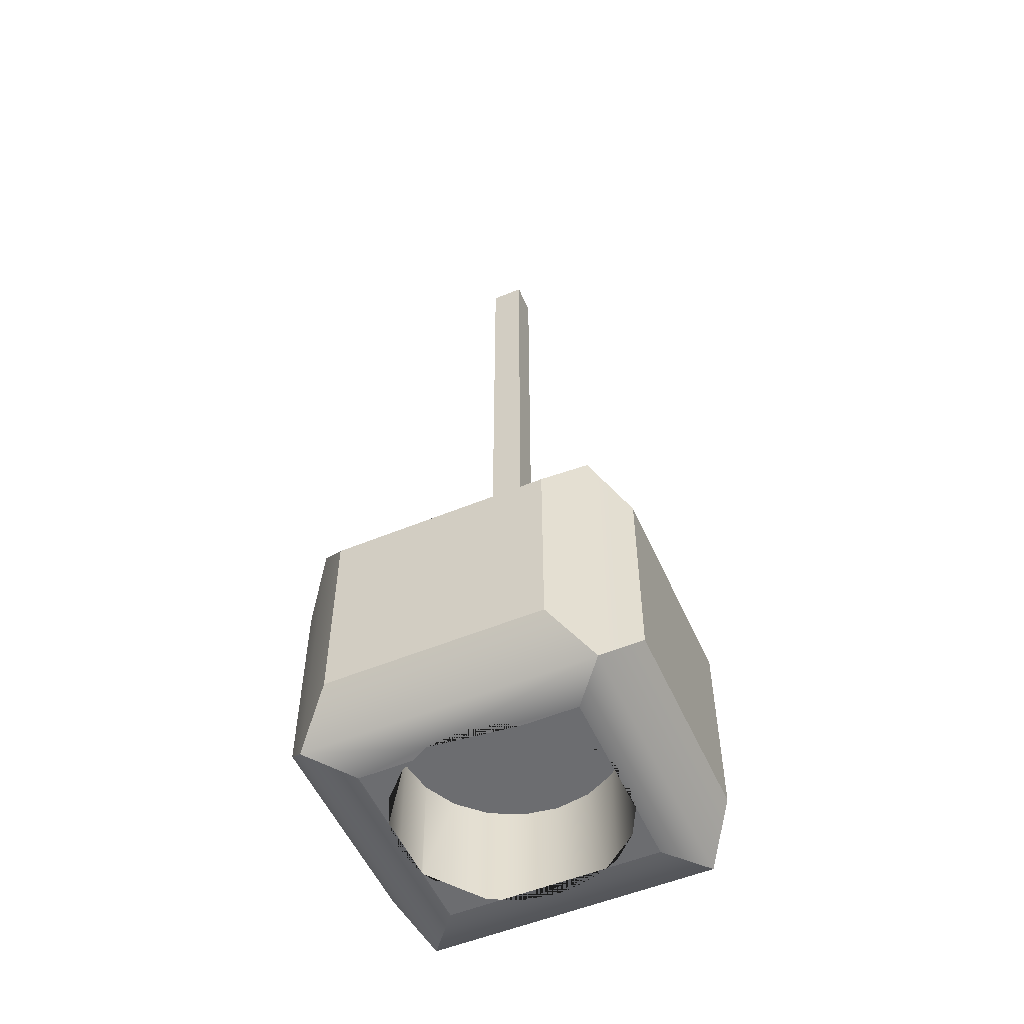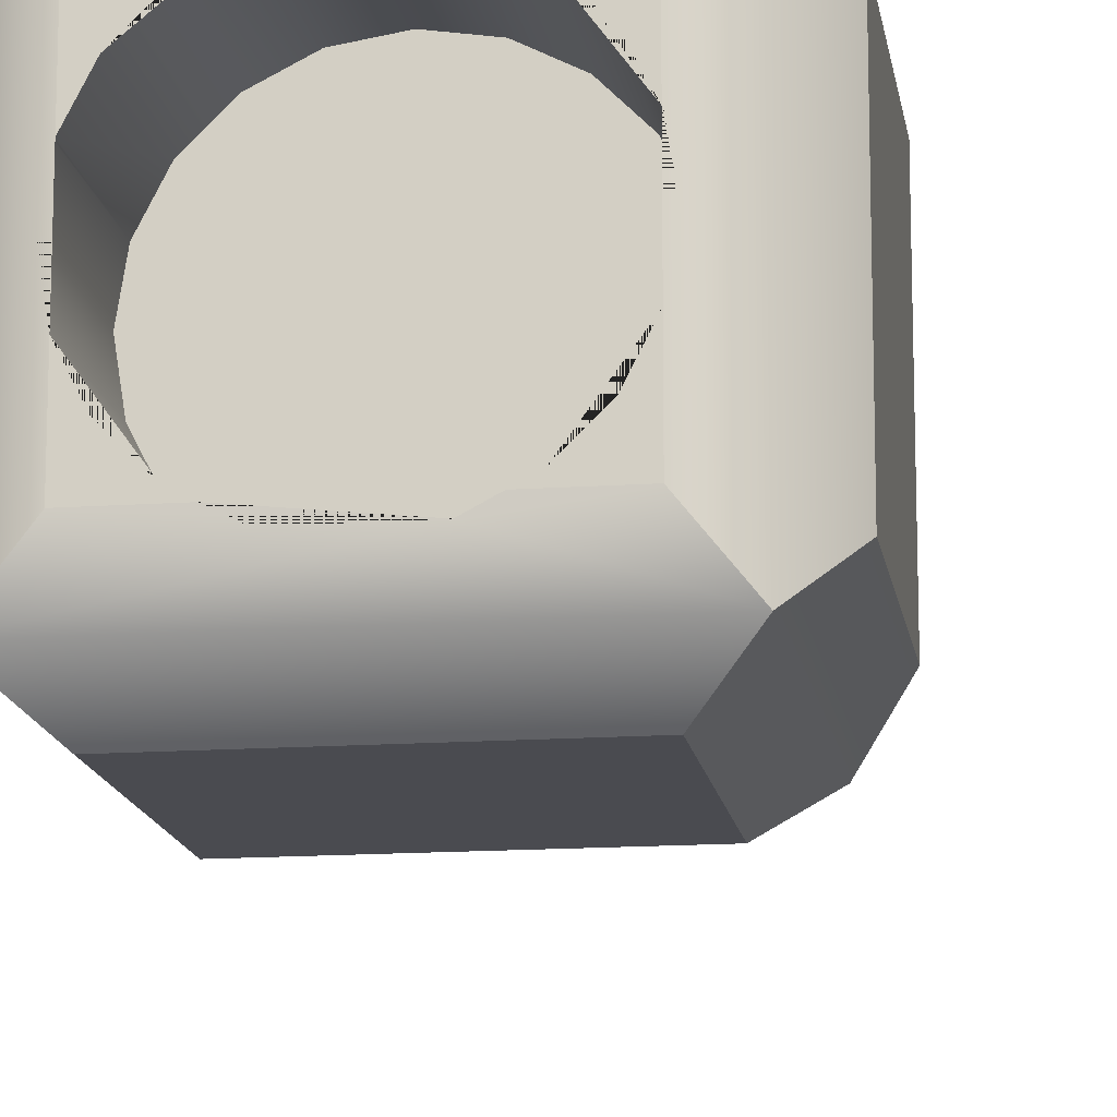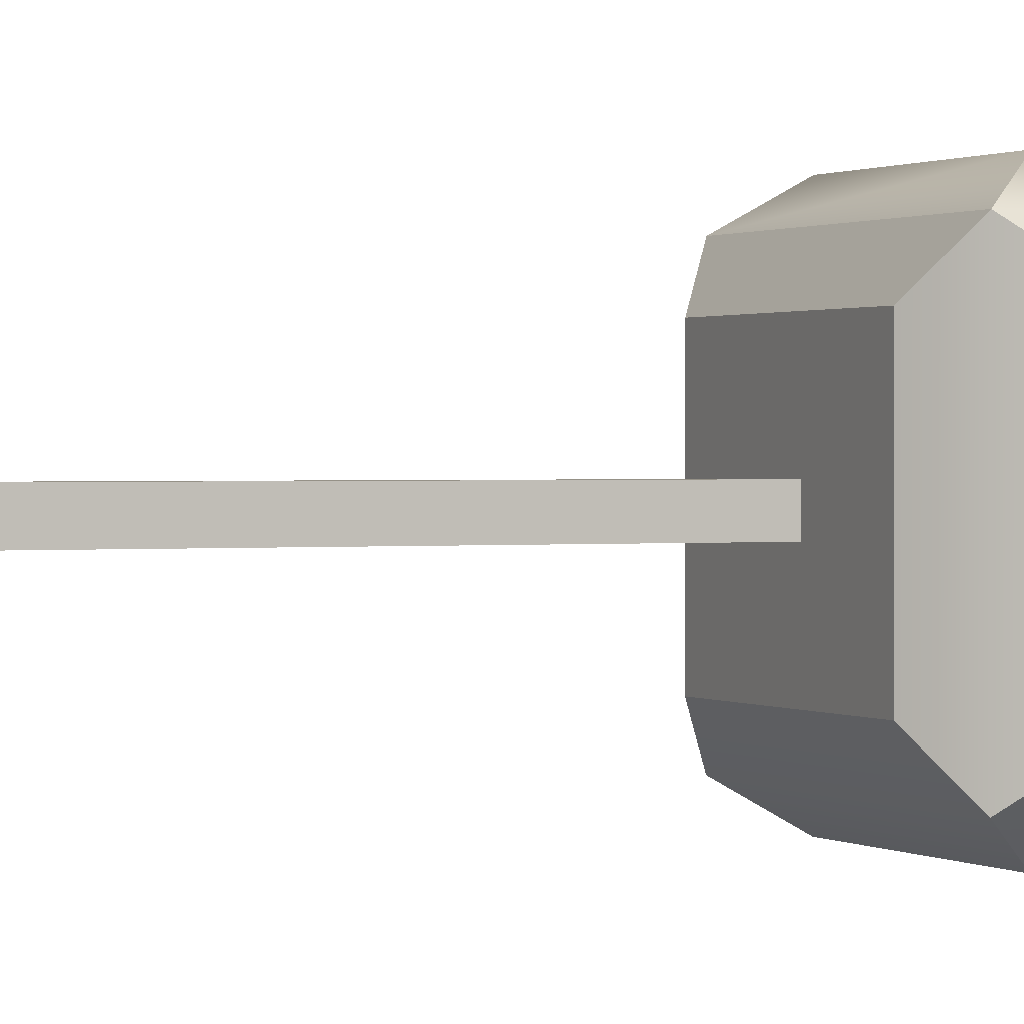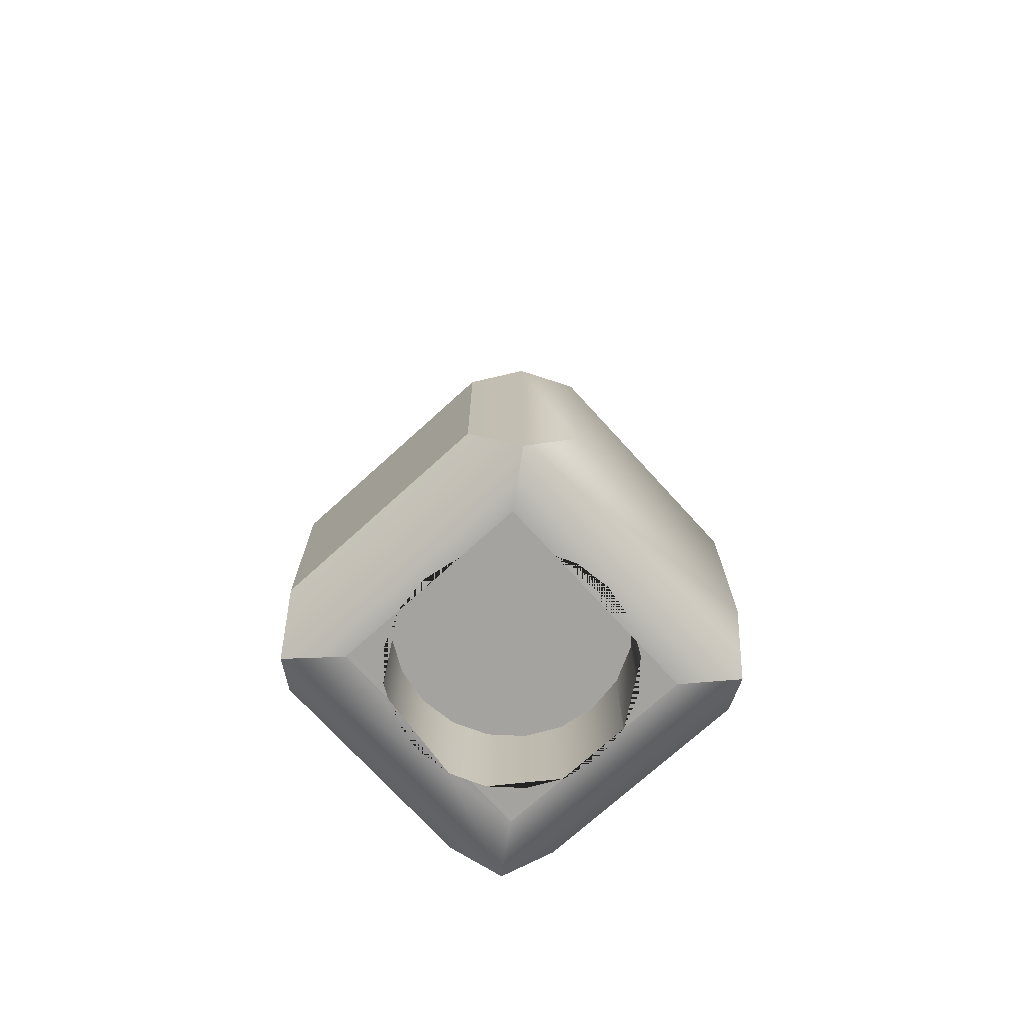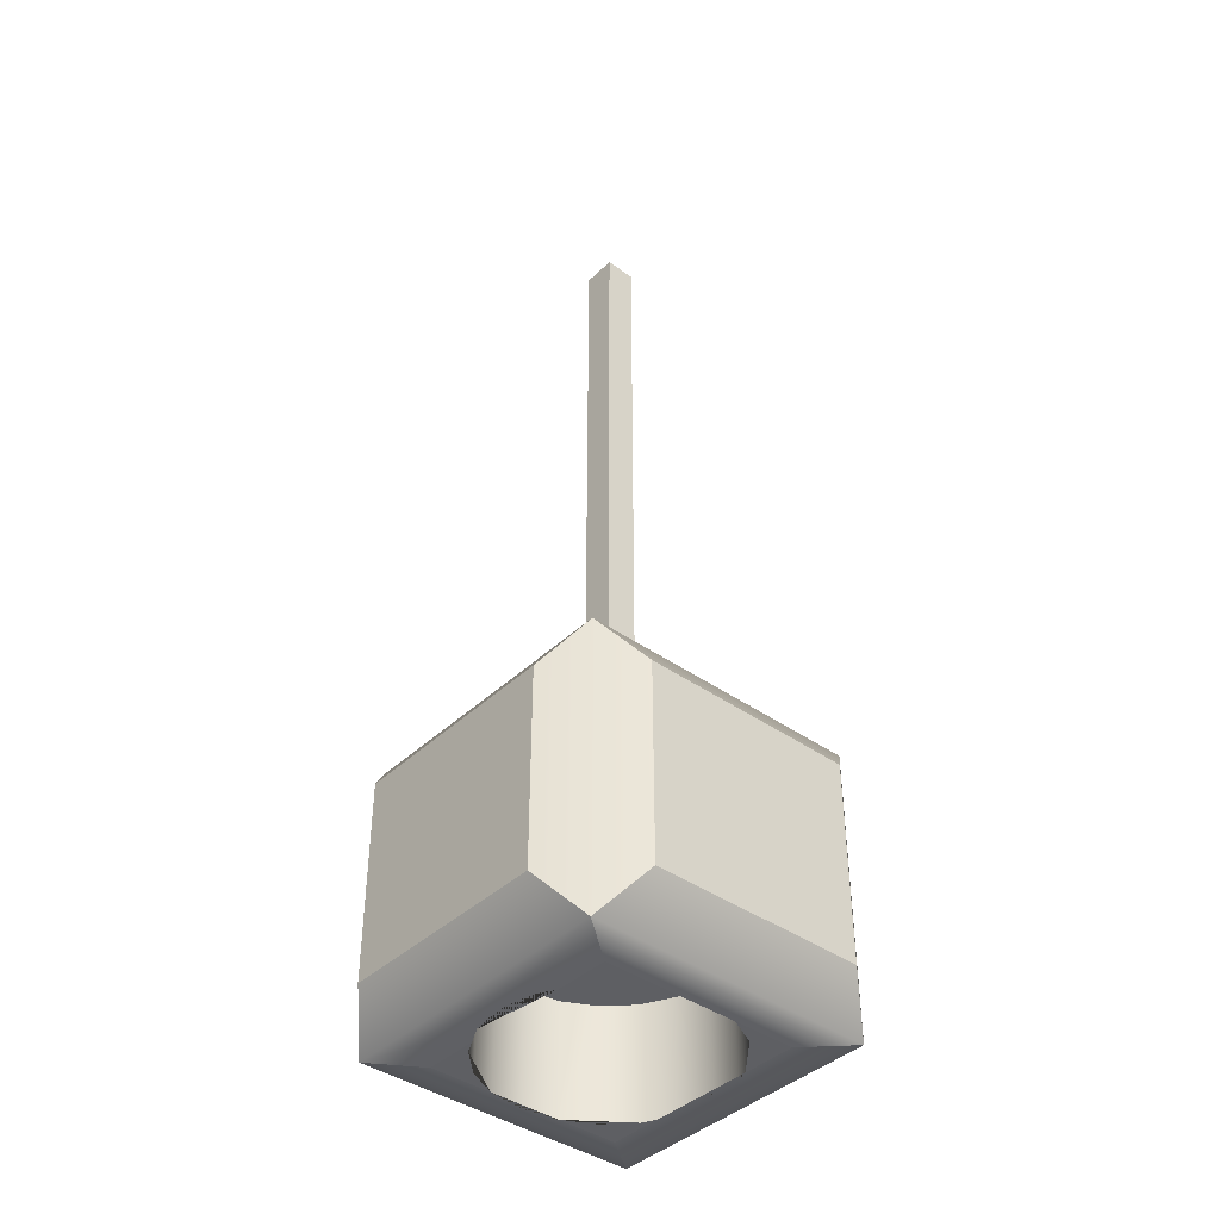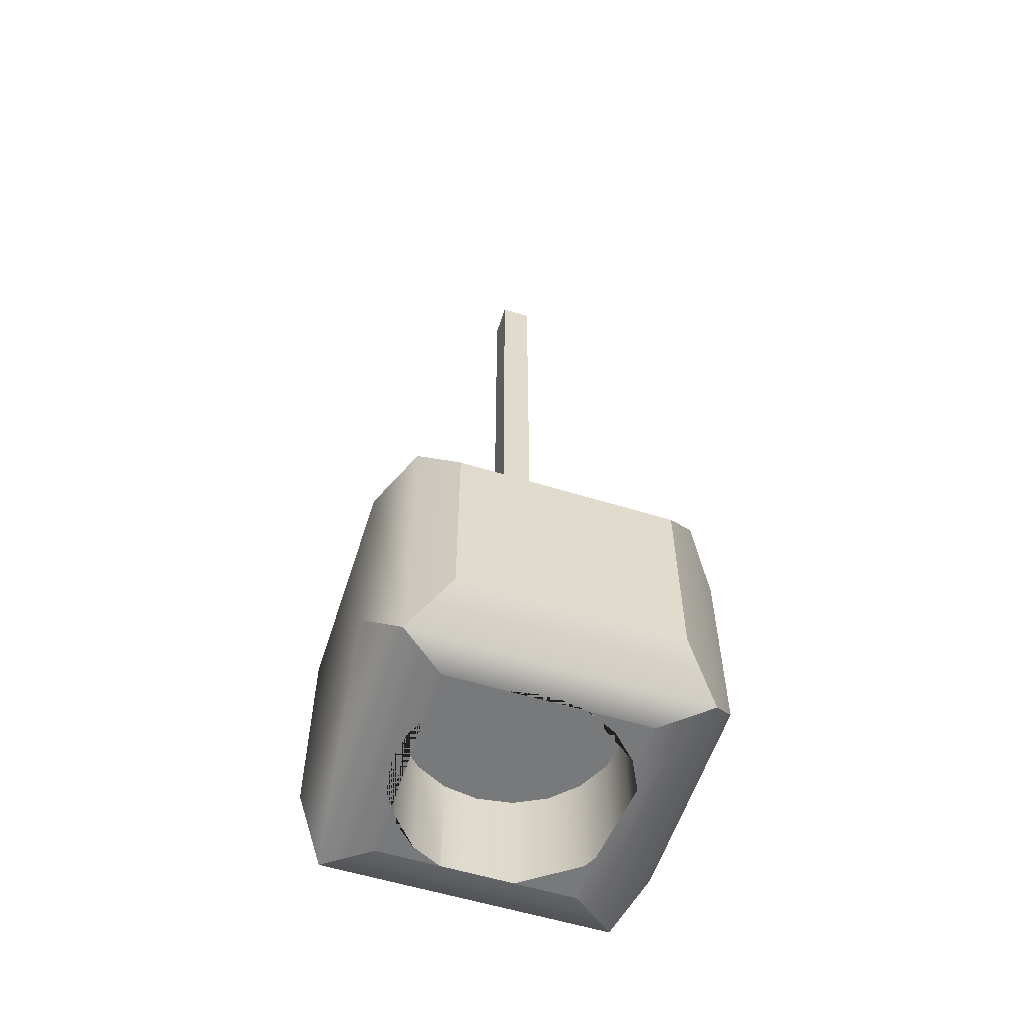
<metadata>
{"format":"obj","ext":"obj","renderer":"f3d","projection":"perspective","resolution":1024,"background":"white","views":[{"elev":-54.0,"azim":-156.3,"up":"+Y"},{"elev":-14.5,"azim":8.6,"up":"+Z"},{"elev":0.9,"azim":-115.2,"up":"+Z"},{"elev":-72.9,"azim":-47.7,"up":"+Y"},{"elev":-40.6,"azim":-131.0,"up":"+Y"},{"elev":-57.7,"azim":72.3,"up":"+Y"}]}
</metadata>
<code>
g default
v 19.96 24.01 27.47
v 10.49 24.01 32.3
v 0 24.01 0
v 27.47 24.01 19.96
v 32.3 24.01 10.49
v 33.96 24.01 0
v 32.3 24.01 -10.49
v 27.47 24.01 -19.96
v 19.96 24.01 -27.47
v 10.49 24.01 -32.3
v 0 24.01 -33.96
v -10.49 24.01 -32.3
v -19.96 24.01 -27.47
v -27.47 24.01 -19.96
v -32.3 24.01 -10.49
v -33.96 24.01 0
v -32.3 24.01 10.49
v -27.47 24.01 19.96
v -19.96 24.01 27.47
v -10.49 24.01 32.3
v -1e-06 24.01 33.96
v 10.49 -9.645 32.3
v 19.96 -9.858 27.47
v 15.95 -9.858 29.52
v 27.47 -9.858 19.96
v 32.11 -9.858 10.86
v 32.3 -9.84 10.49
v 33.96 -9.682 0
v 32.3 -9.84 -10.49
v 27.47 -9.858 -19.96
v 32.11 -9.858 -10.86
v 19.96 -9.858 -27.47
v 10.49 -9.645 -32.3
v 15.95 -9.858 -29.52
v 0 -9.517 -33.96
v -10.49 -9.645 -32.3
v -15.95 -9.858 -29.52
v -19.96 -9.858 -27.47
v -27.47 -9.858 -19.96
v -32.3 -9.84 -10.49
v -32.11 -9.858 -10.86
v -33.96 -9.682 0
v -32.3 -9.84 10.49
v -32.11 -9.858 10.86
v -27.47 -9.858 19.96
v -19.96 -9.858 27.47
v -15.95 -9.858 29.52
v -10.49 -9.645 32.3
v -1e-06 -9.517 33.96
v 32.11 -9.858 -29.52
v 32.11 -9.858 29.52
v -32.11 -9.858 29.52
v -42.91 76.98 -42.91
v -42.91 -8.831 -42.91
v -52.34 4.559 -32.11
v -52.34 63.59 -32.11
v -42.91 76.98 42.91
v -52.34 63.59 32.11
v -42.91 -8.831 42.91
v -52.34 4.559 32.11
v 42.91 76.98 42.91
v 42.91 -8.831 42.91
v 52.34 4.559 32.11
v 52.34 63.59 32.11
v 42.91 76.98 -42.91
v 52.34 63.59 -32.11
v 42.91 -8.831 -42.91
v 52.34 4.559 -32.11
v -32.11 -9.858 -29.52
v -32.11 63.59 -52.34
v -32.11 4.559 -52.34
v 32.11 4.559 -52.34
v 32.11 63.59 -52.34
v -32.11 86.42 29.52
v -32.11 86.42 -29.52
v 32.11 86.42 -29.52
v 32.11 86.42 29.52
v -32.11 4.559 52.34
v -32.11 63.59 52.34
v 32.11 63.59 52.34
v 32.11 4.559 52.34
v 5.037 86.42 4.63
v -5.037 86.42 4.63
v 5.037 86.42 -4.63
v -5.037 86.42 -4.63
v 5.037 272.6 4.63
v -5.037 272.6 4.63
v 5.037 272.6 -4.63
v -5.037 272.6 -4.63
g polySurface1
f 1 2 3
f 4 1 3
f 5 4 3
f 6 5 3
f 7 6 3
f 8 7 3
f 9 8 3
f 10 9 3
f 11 10 3
f 12 11 3
f 13 12 3
f 14 13 3
f 15 14 3
f 16 15 3
f 17 16 3
f 18 17 3
f 19 18 3
f 20 19 3
f 21 20 3
f 2 21 3
f 22 2 1 23 24
f 23 1 4 25
f 26 25 4 5 27
f 27 5 6 28
f 28 6 7 29
f 29 7 8 30 31
f 30 8 9 32
f 32 9 10 33 34
f 33 10 11 35
f 35 11 12 36
f 37 36 12 13 38
f 38 13 14 39
f 39 14 15 40 41
f 40 15 16 42
f 42 16 17 43
f 44 43 17 18 45
f 45 18 19 46
f 47 46 19 20 48
f 48 20 21 49
f 49 21 2 22
f 32 34 50 31 30
f 23 25 26 51 24
f 45 46 47 52 44
f 53 54 55 56
f 57 53 56 58
f 59 57 58 60
f 54 59 60 55
f 61 62 63 64
f 65 61 64 66
f 67 65 66 68
f 62 67 68 63
f 41 40 42 43 44 52 59 54 69
f 47 48 49 22 24 51 62 59 52
f 26 27 28 29 31 50 67 62 51
f 33 35 36 37 69 54 67 50 34
f 54 53 70 71
f 67 54 71 72
f 65 67 72 73
f 53 65 73 70
f 53 57 74 75
f 65 53 75 76
f 61 65 76 77
f 57 61 77 74
f 57 59 78 79
f 61 57 79 80
f 62 61 80 81
f 59 62 81 78
f 55 60 58 56
f 63 68 66 64
f 38 39 41 69 37
f 70 73 72 71
f 87 86 88 89
f 78 81 80 79
f 74 77 82 83
f 77 76 84 82
f 76 75 85 84
f 75 74 83 85
f 83 82 86 87
f 82 84 88 86
f 84 85 89 88
f 85 83 87 89

</code>
